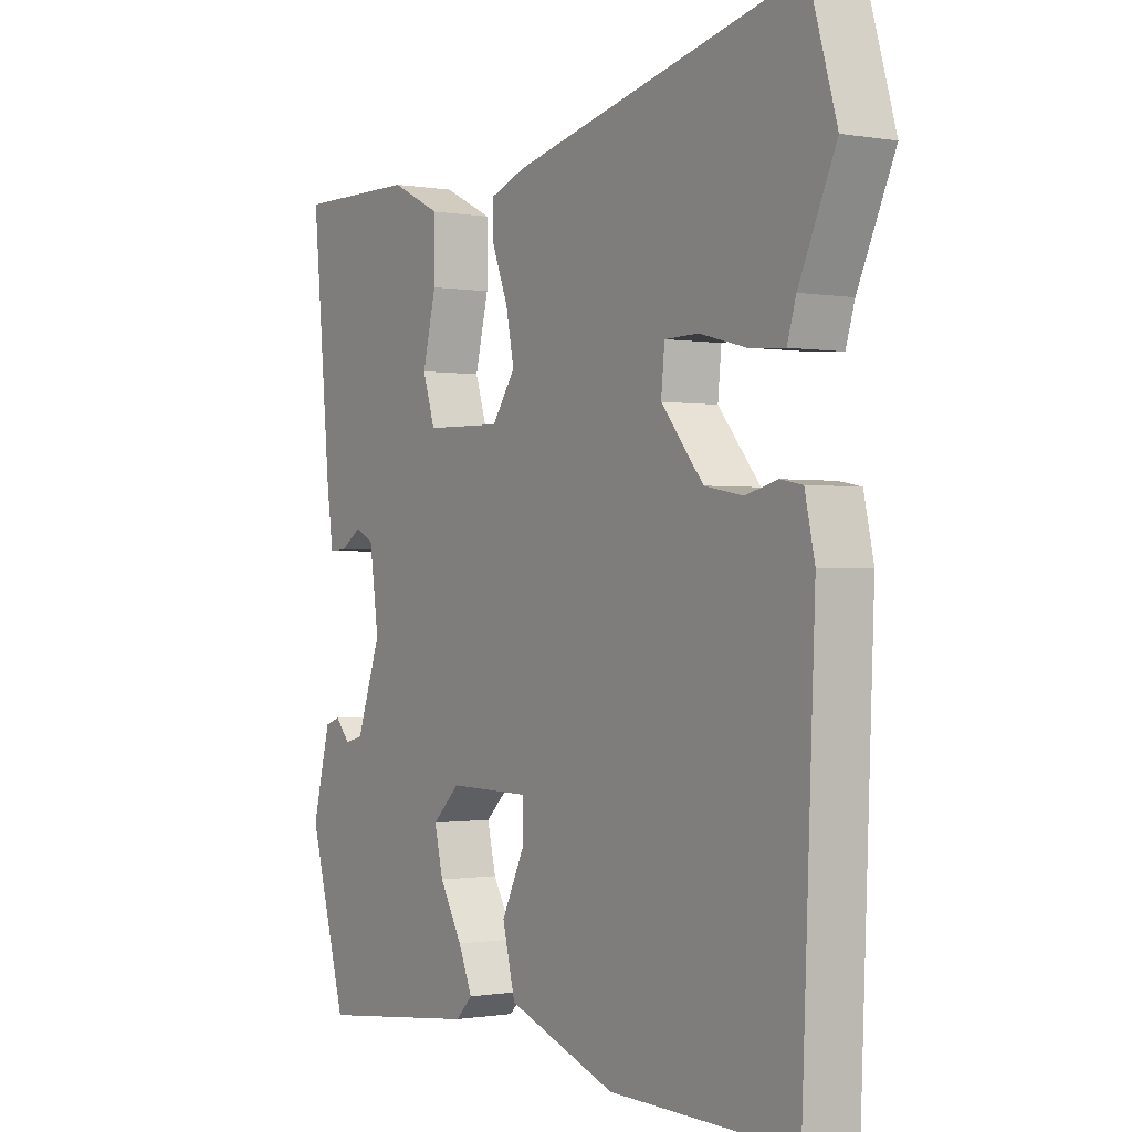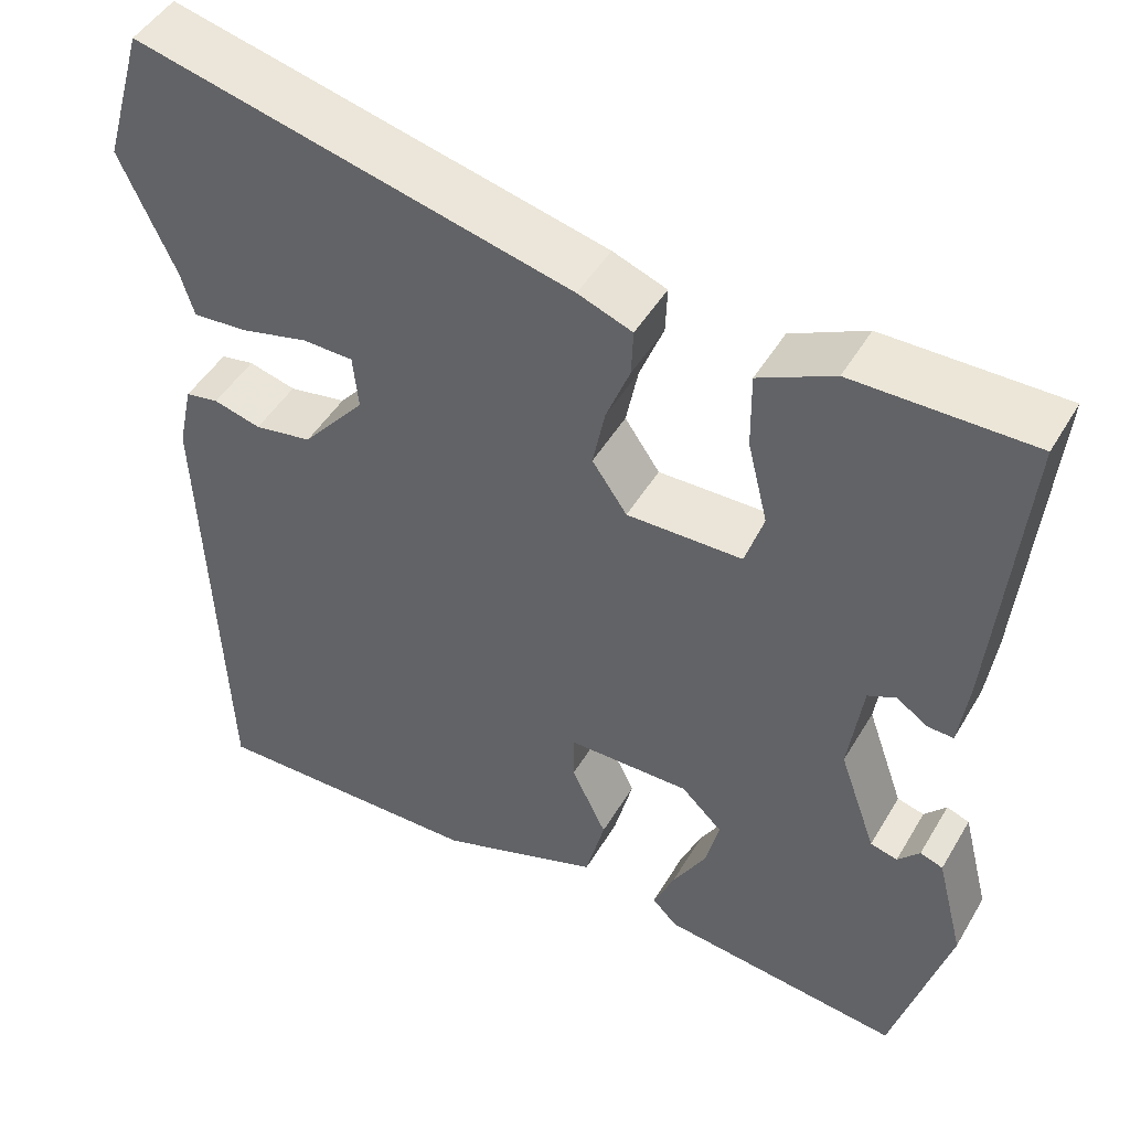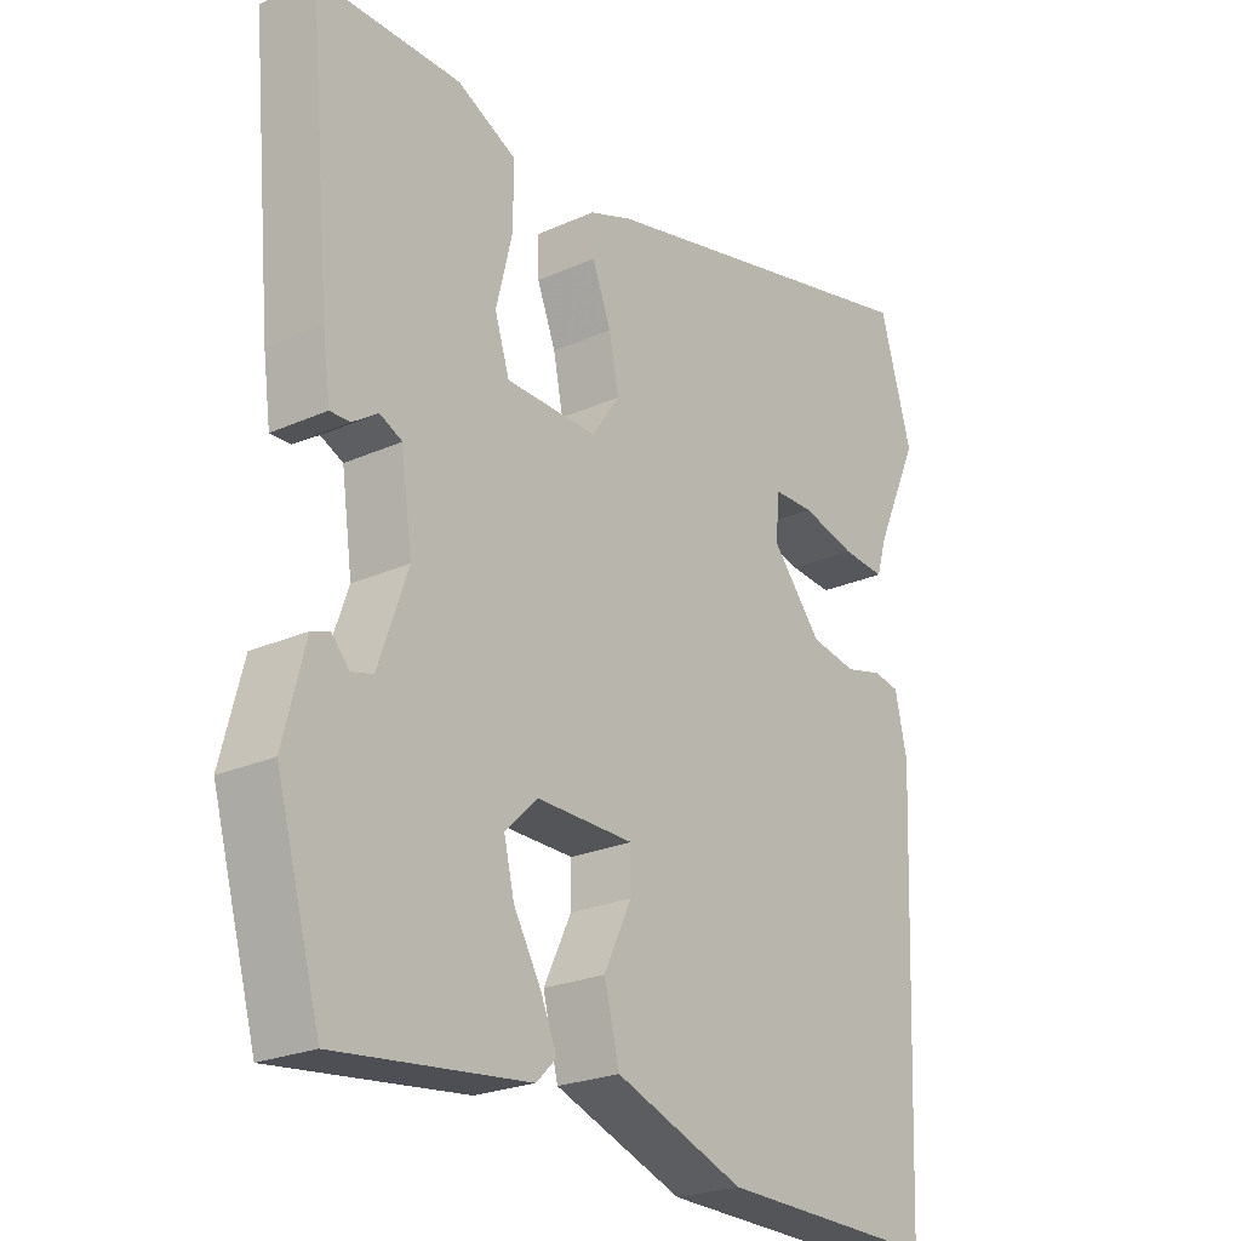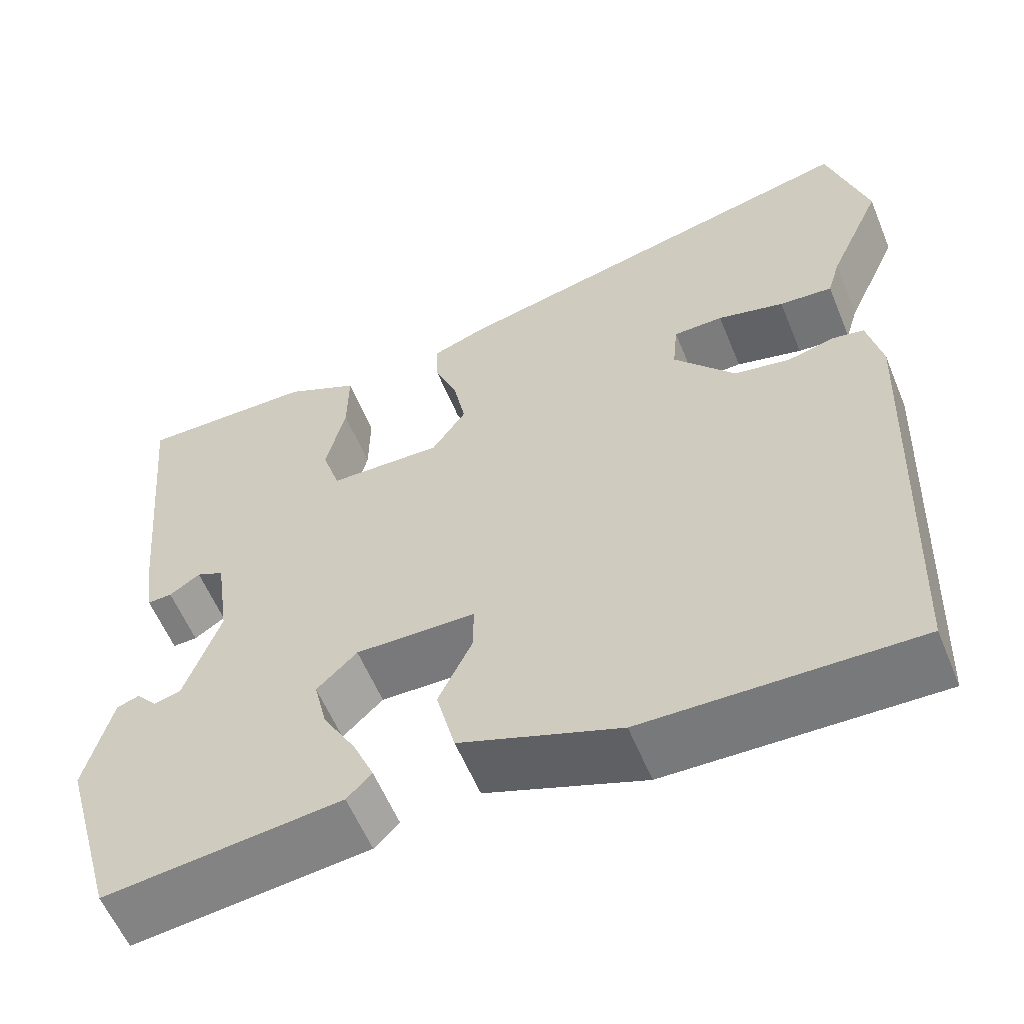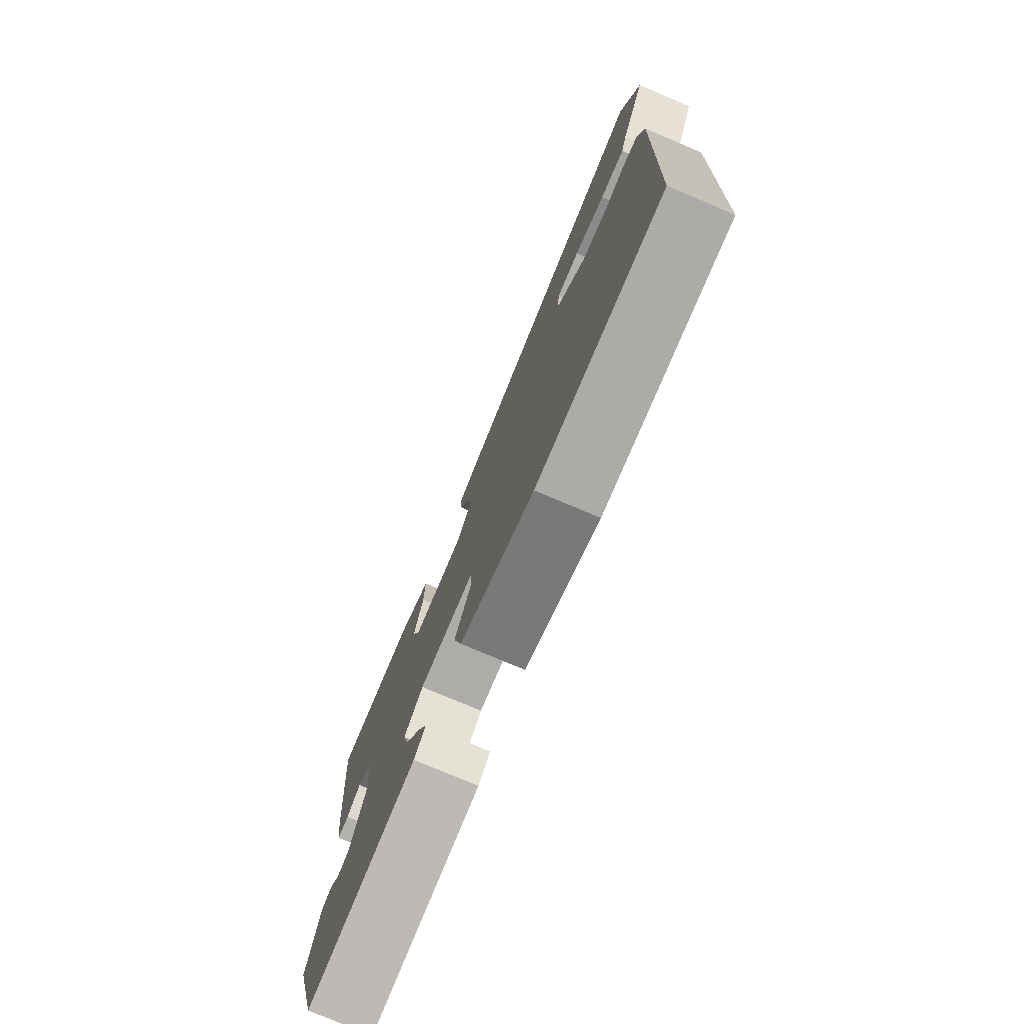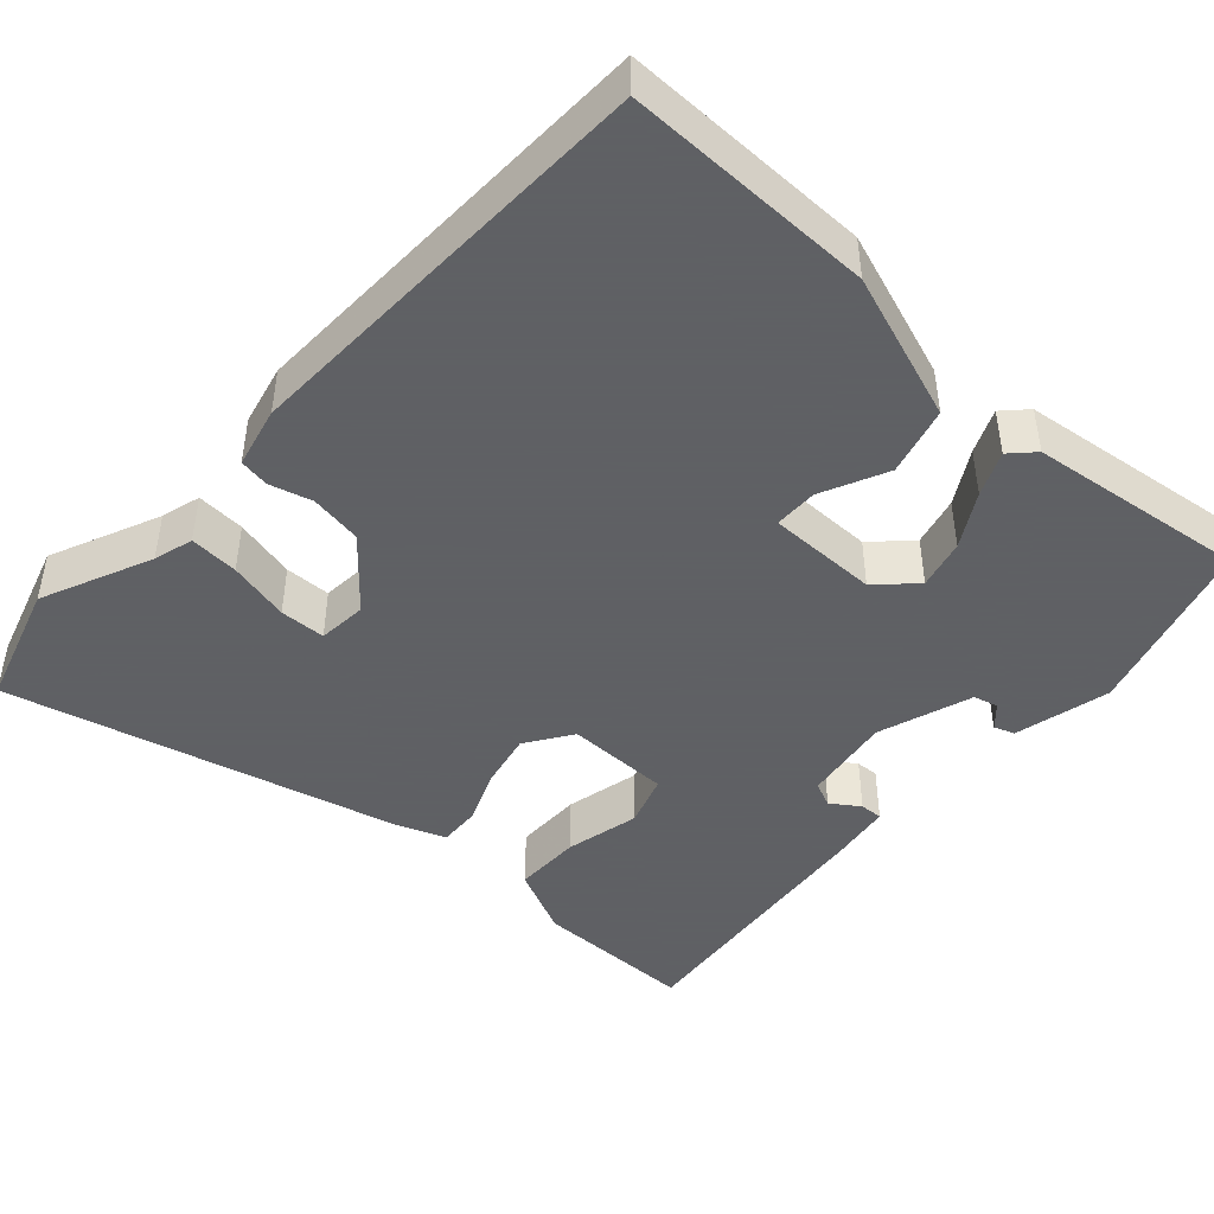
<metadata>
{"format":"obj","ext":"obj","renderer":"f3d","projection":"perspective","resolution":1024,"background":"white","views":[{"elev":-0.7,"azim":57.0,"up":"+Z"},{"elev":47.2,"azim":-150.8,"up":"+Z"},{"elev":-23.8,"azim":-53.3,"up":"+Z"},{"elev":-58.3,"azim":22.3,"up":"+Z"},{"elev":-77.6,"azim":67.1,"up":"+Z"},{"elev":-45.3,"azim":138.5,"up":"+Y"}]}
</metadata>
<code>
v -0.436 0.07 -0.49
v -0.5 0.07 -0.263
v -0.469 0.07 -0.142
v -0.443 0.07 -0.133
v -0.418 0.07 -0.161
v -0.387 0.07 -0.153
v -0.345 0.07 -0.034
v -0.361 0.07 0.079
v -0.393 0.07 0.094
v -0.429 0.07 0.07
v -0.458 0.07 0.069
v -0.469 0.07 0.149
v -0.501 0.07 0.495
v -0.297 0.07 0.493
v -0.211 0.07 0.451
v -0.212 0.07 0.365
v -0.235 0.07 0.271
v -0.214 0.07 0.205
v -0.082 0.07 0.202
v -0.042 0.07 0.26
v -0.056 0.07 0.33
v -0.083 0.07 0.399
v -0.085 0.07 0.452
v -0.023 0.07 0.475
v 0.473 0.07 0.592
v 0.519 0.07 0.434
v 0.456 0.07 0.295
v 0.441 0.07 0.245
v 0.379 0.07 0.25
v 0.301 0.07 0.27
v 0.243 0.07 0.269
v 0.237 0.07 0.207
v 0.309 0.07 0.121
v 0.375 0.07 0.109
v 0.429 0.07 0.123
v 0.467 0.07 0.116
v 0.484 0.07 0.039
v 0.462 0.07 -0.5
v 0.146 0.07 -0.493
v -0.04 0.07 -0.425
v -0.062 0.07 -0.338
v -0.022 0.07 -0.255
v -0.022 0.07 -0.2
v -0.162 0.07 -0.198
v -0.209 0.07 -0.243
v -0.194 0.07 -0.306
v -0.155 0.07 -0.374
v -0.131 0.07 -0.43
v -0.16 0.07 -0.459
v -0.436 0 -0.49
v -0.5 0 -0.263
v -0.469 0 -0.142
v -0.443 0 -0.133
v -0.418 0 -0.161
v -0.387 0 -0.153
v -0.345 0 -0.034
v -0.361 0 0.079
v -0.393 0 0.094
v -0.429 0 0.07
v -0.458 0 0.069
v -0.469 0 0.149
v -0.501 0 0.495
v -0.297 0 0.493
v -0.211 0 0.451
v -0.212 0 0.365
v -0.235 0 0.271
v -0.214 0 0.205
v -0.082 0 0.202
v -0.042 0 0.26
v -0.056 0 0.33
v -0.083 0 0.399
v -0.085 0 0.452
v -0.023 0 0.475
v 0.473 0 0.592
v 0.519 0 0.434
v 0.456 0 0.295
v 0.441 0 0.245
v 0.379 0 0.25
v 0.301 0 0.27
v 0.243 0 0.269
v 0.237 0 0.207
v 0.309 0 0.121
v 0.375 0 0.109
v 0.429 0 0.123
v 0.467 0 0.116
v 0.484 0 0.039
v 0.462 0 -0.5
v 0.146 0 -0.493
v -0.04 0 -0.425
v -0.062 0 -0.338
v -0.022 0 -0.255
v -0.022 0 -0.2
v -0.162 0 -0.198
v -0.209 0 -0.243
v -0.194 0 -0.306
v -0.155 0 -0.374
v -0.131 0 -0.43
v -0.16 0 -0.459
f 1 2 3
f 49 1 3
f 48 49 3
f 47 48 3
f 46 47 3
f 45 46 3
f 40 41 42
f 39 40 42
f 38 39 42
f 37 38 42
f 36 37 42
f 35 36 42
f 34 35 42
f 33 34 42 43
f 32 33 43 44
f 27 28 29 30
f 27 30 31
f 26 27 31
f 25 26 31
f 24 25 31
f 23 24 31
f 22 23 31
f 21 22 31
f 20 21 31 32
f 15 16 17
f 14 15 17
f 13 14 17
f 12 13 17
f 11 12 17
f 10 11 17
f 9 10 17
f 8 9 17 18
f 7 8 18 19
f 3 4 5
f 45 3 5
f 45 5 6
f 32 44 45
f 20 32 45
f 19 20 45
f 6 7 19 45
f 52 51 50
f 52 50 98
f 52 98 97
f 52 97 96
f 52 96 95
f 52 95 94
f 91 90 89
f 91 89 88
f 91 88 87
f 91 87 86
f 91 86 85
f 91 85 84
f 91 84 83
f 92 91 83 82
f 93 92 82 81
f 79 78 77 76
f 80 79 76
f 80 76 75
f 80 75 74
f 80 74 73
f 80 73 72
f 80 72 71
f 80 71 70
f 81 80 70 69
f 66 65 64
f 66 64 63
f 66 63 62
f 66 62 61
f 66 61 60
f 66 60 59
f 66 59 58
f 67 66 58 57
f 68 67 57 56
f 54 53 52
f 54 52 94
f 55 54 94
f 94 93 81
f 94 81 69
f 94 69 68
f 94 68 56 55
f 1 50 51 2
f 2 51 52 3
f 3 52 53 4
f 4 53 54 5
f 5 54 55 6
f 6 55 56 7
f 7 56 57 8
f 8 57 58 9
f 9 58 59 10
f 10 59 60 11
f 11 60 61 12
f 12 61 62 13
f 13 62 63 14
f 14 63 64 15
f 15 64 65 16
f 16 65 66 17
f 17 66 67 18
f 18 67 68 19
f 19 68 69 20
f 20 69 70 21
f 21 70 71 22
f 22 71 72 23
f 23 72 73 24
f 24 73 74 25
f 25 74 75 26
f 26 75 76 27
f 27 76 77 28
f 28 77 78 29
f 29 78 79 30
f 30 79 80 31
f 31 80 81 32
f 32 81 82 33
f 33 82 83 34
f 34 83 84 35
f 35 84 85 36
f 36 85 86 37
f 37 86 87 38
f 38 87 88 39
f 39 88 89 40
f 40 89 90 41
f 41 90 91 42
f 42 91 92 43
f 43 92 93 44
f 44 93 94 45
f 45 94 95 46
f 46 95 96 47
f 47 96 97 48
f 48 97 98 49
f 49 98 50 1

</code>
